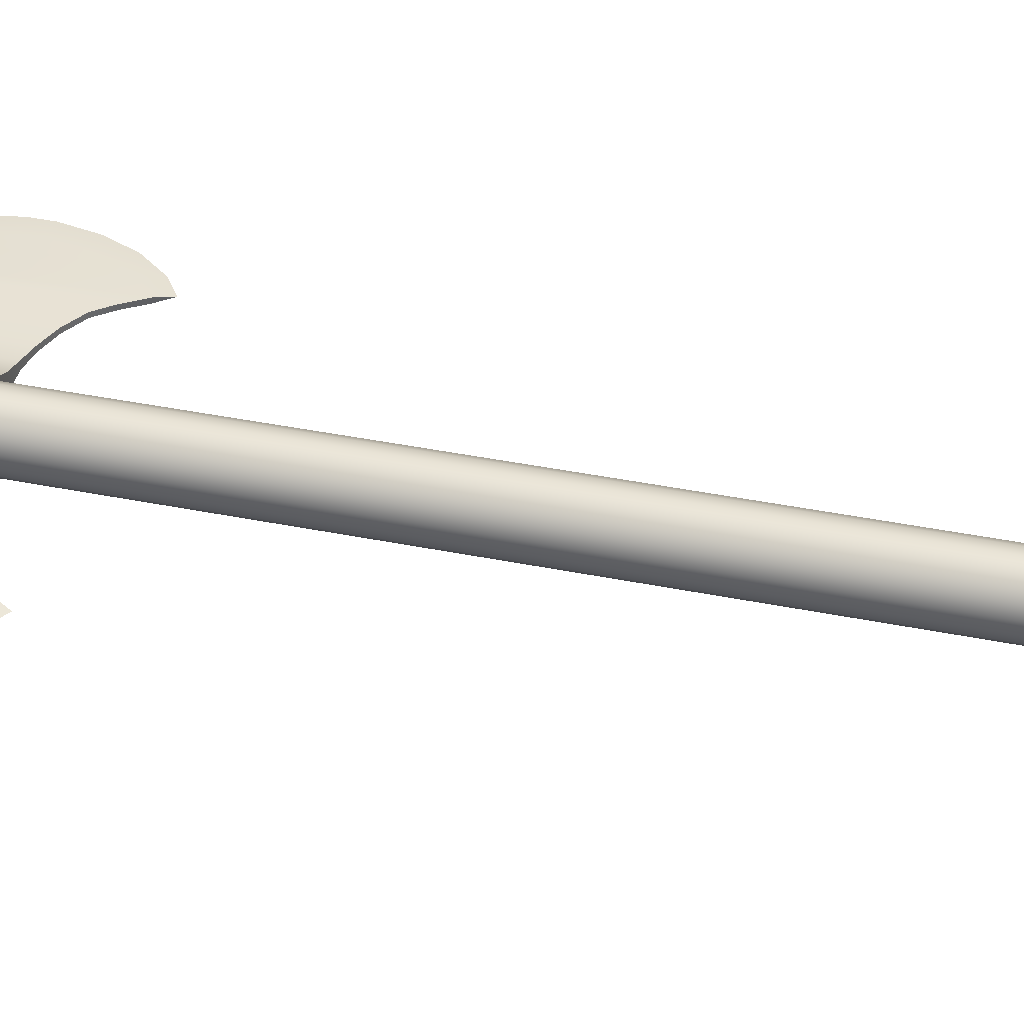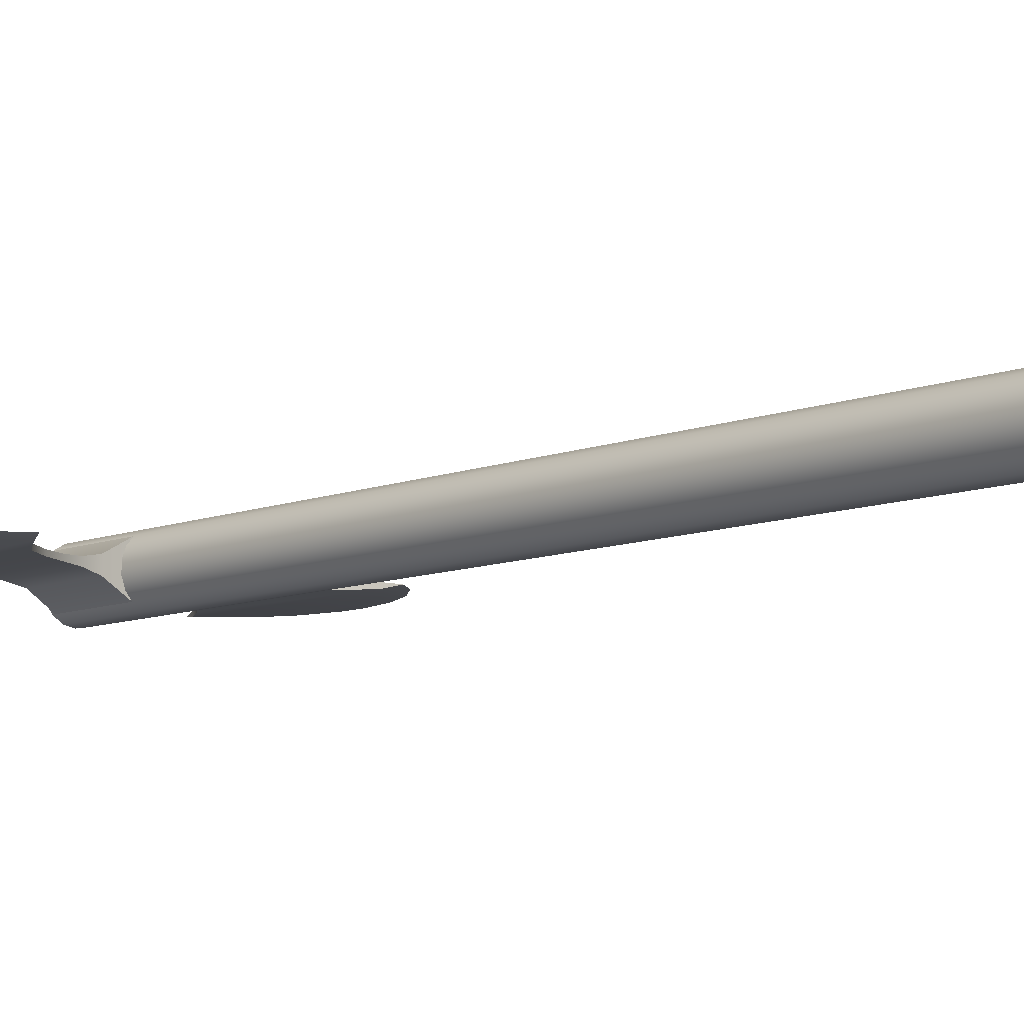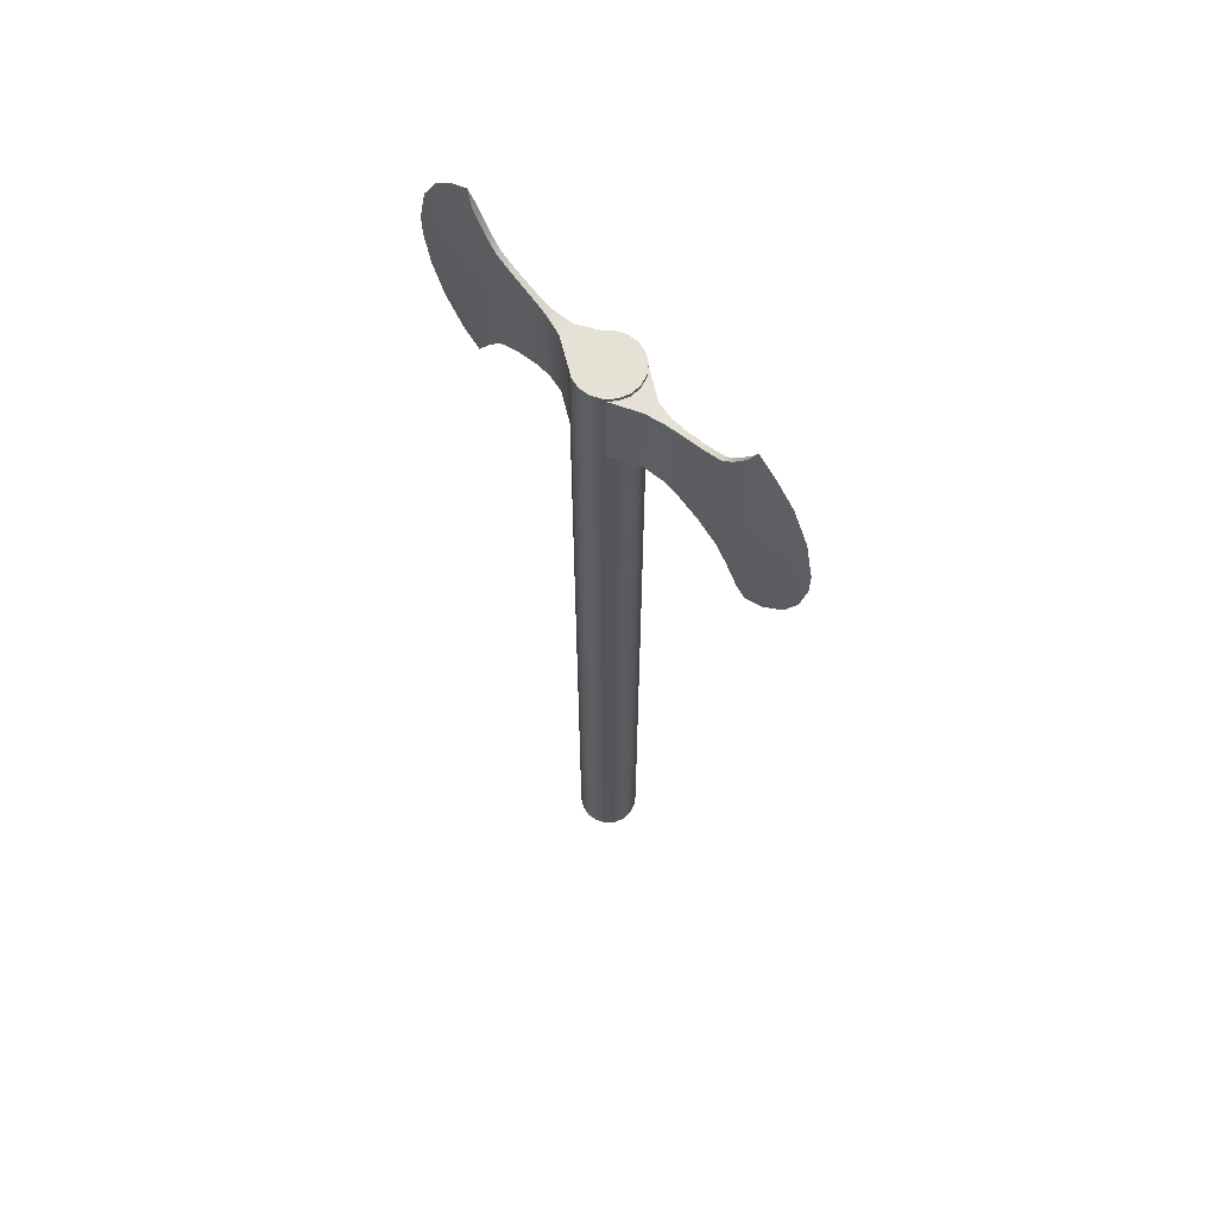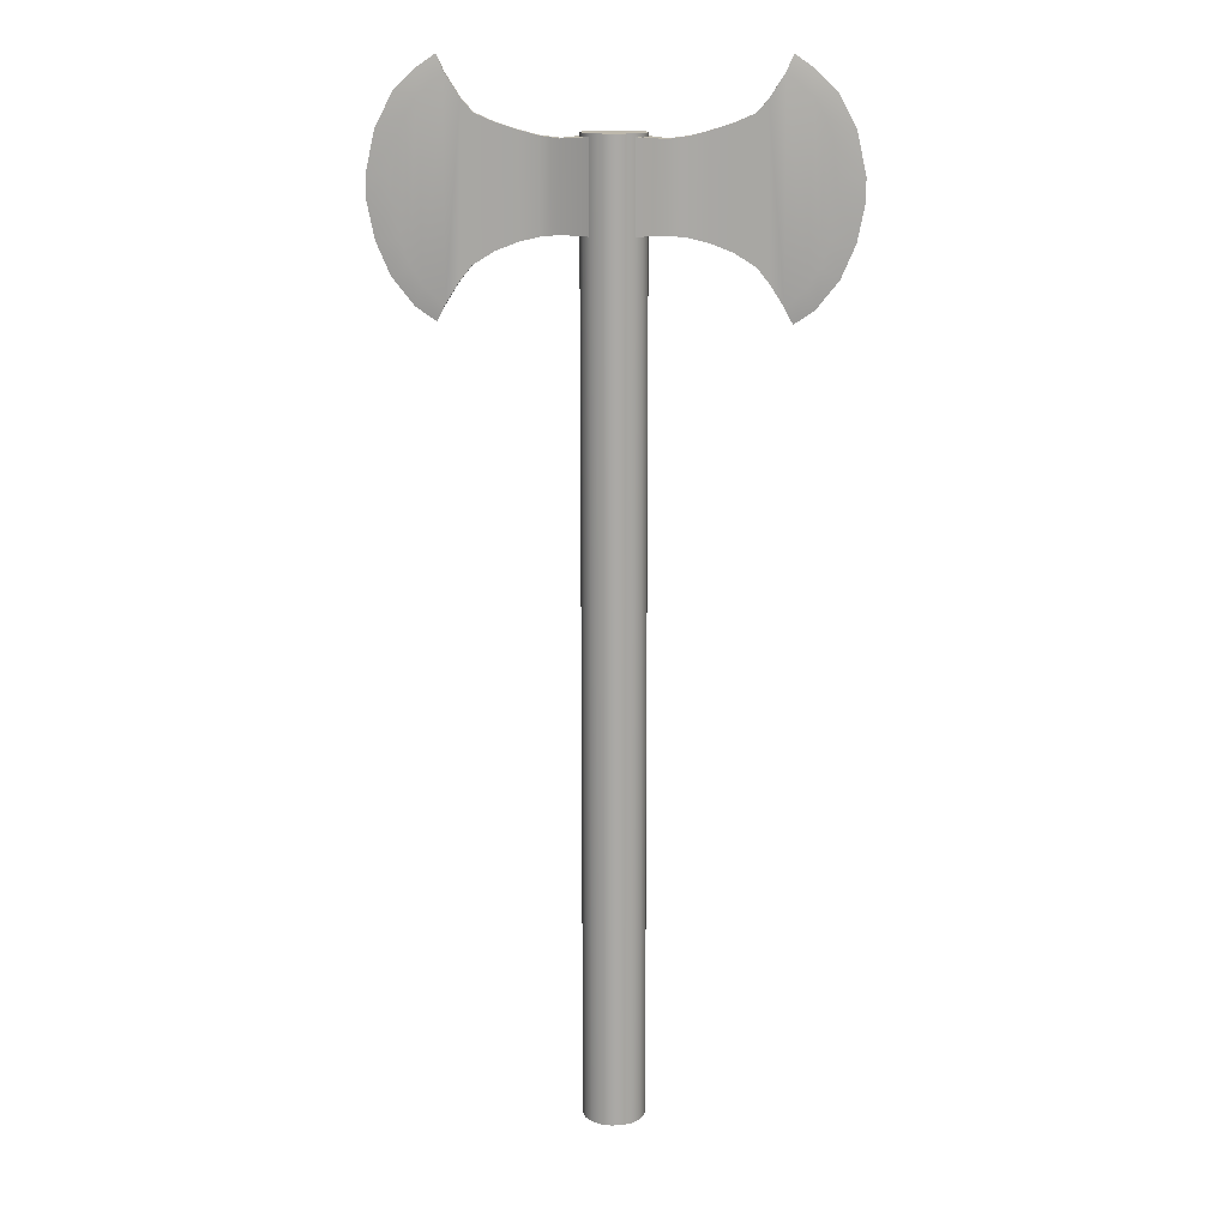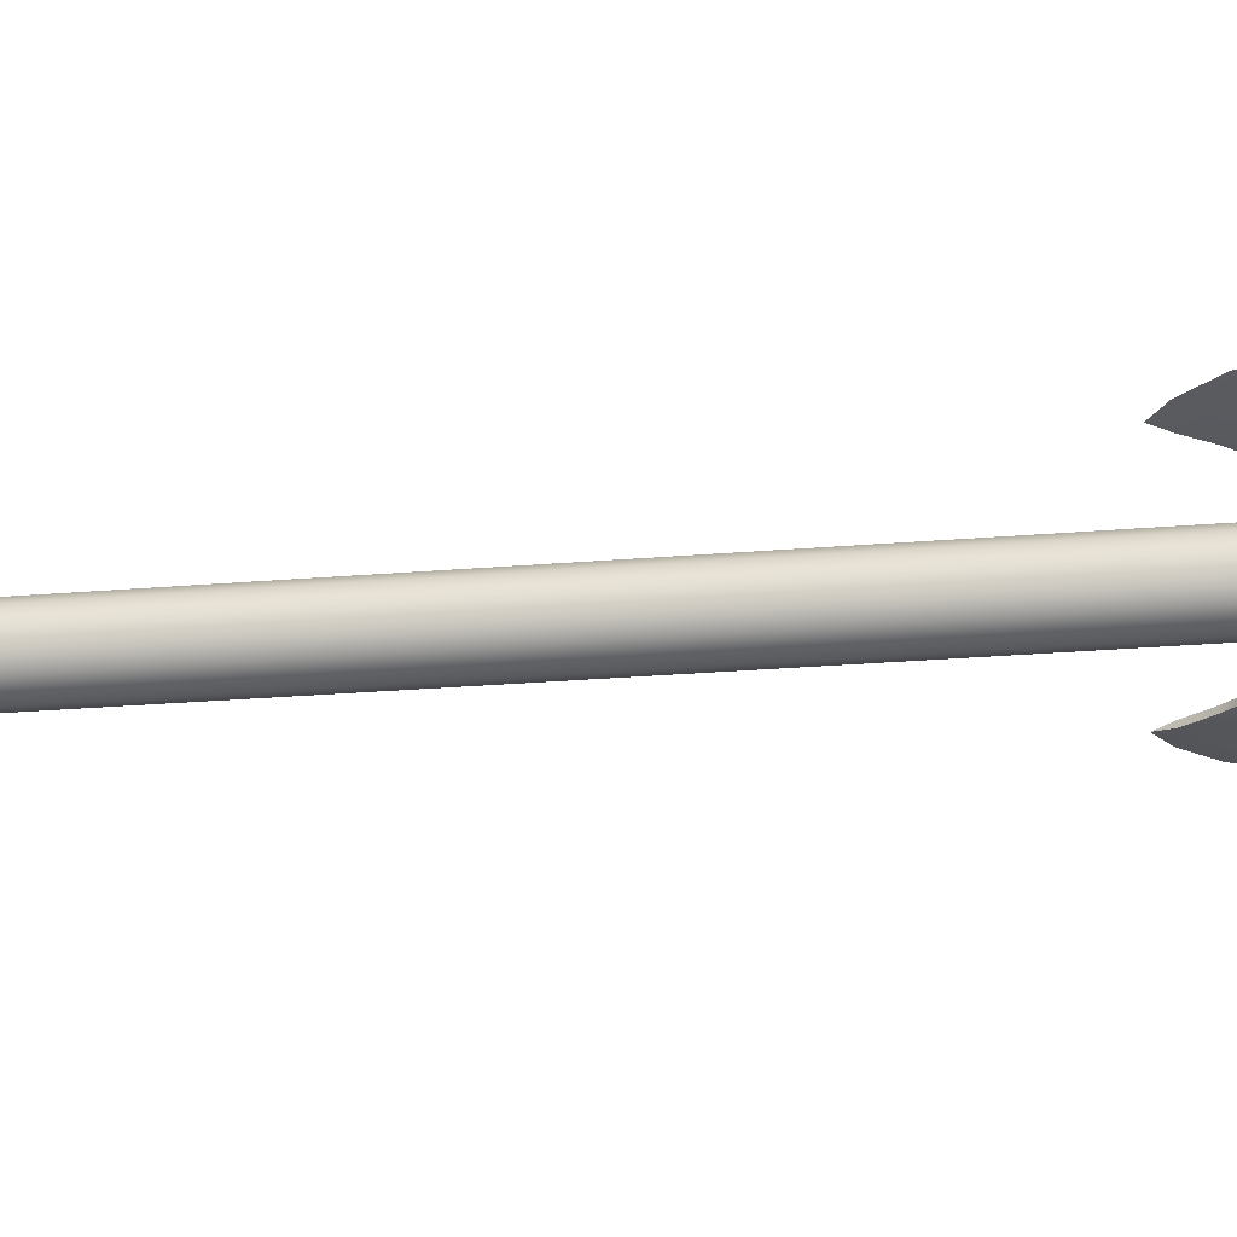
<metadata>
{"format":"obj","ext":"obj","renderer":"f3d","projection":"perspective","resolution":1024,"background":"white","views":[{"elev":40.9,"azim":-76.2,"up":"+Z"},{"elev":-9.7,"azim":-44.9,"up":"+Z"},{"elev":64.9,"azim":46.9,"up":"+Y"},{"elev":14.8,"azim":-175.7,"up":"+Y"},{"elev":-29.0,"azim":96.9,"up":"+Z"}]}
</metadata>
<code>
v  -0.0757 0.3728 40.95
v  13.96 0.3728 38.48
v  13.96 1134 38.48
v  -0.0757 1134 40.95
v  26.3 0.3728 31.35
v  26.3 1134 31.35
v  35.46 0.3728 20.44
v  35.46 1134 20.44
v  40.33 0.3728 7.049
v  40.33 1134 7.049
v  40.33 0.3728 -7.2
v  40.33 1134 -7.2
v  35.46 0.3728 -20.59
v  35.46 1134 -20.59
v  26.3 0.3728 -31.51
v  26.3 1134 -31.51
v  13.96 0.3728 -38.63
v  13.96 1134 -38.63
v  -0.0757 0.3728 -41.1
v  -0.0757 1134 -41.1
v  -14.11 0.3728 -38.63
v  -14.11 1134 -38.63
v  -26.45 0.3728 -31.51
v  -26.45 1134 -31.51
v  -35.61 0.3728 -20.59
v  -35.61 1134 -20.59
v  -40.48 0.3728 -7.2
v  -40.48 1134 -7.2
v  -40.48 0.3728 7.049
v  -40.48 1134 7.049
v  -35.61 0.3728 20.44
v  -35.61 1134 20.44
v  -26.45 0.3728 31.35
v  -26.45 1134 31.35
v  -14.11 0.3728 38.48
v  -14.11 1134 38.48
v  13.96 1261 38.48
v  26.3 1261 31.35
v  35.46 1261 20.44
v  40.33 1261 7.049
v  40.33 1261 -7.2
v  35.46 1261 -20.59
v  26.3 1261 -31.51
v  13.96 1261 -38.63
v  -0.0757 1261 -41.1
v  -14.11 1261 -38.63
v  -26.45 1261 -31.51
v  -35.61 1261 -20.59
v  -40.48 1261 -7.2
v  -40.48 1261 7.049
v  -35.61 1261 20.44
v  -26.45 1261 31.35
v  -14.11 1261 38.48
v  -0.0757 1261 40.95
v  -63.6 1253 -10.12
v  -19.81 1257 -34.71
v  -19.81 1141 -34.71
v  -63.6 1141 -10.12
v  -87.83 1138 -5.001
v  -87.83 1257 -5.001
v  -112 1133 -3.631
v  -112 1263 -3.631
v  -142.1 1121 -3.319
v  -142.1 1272 -3.319
v  -169.8 1104 -3.319
v  -166.1 1283 -3.319
v  -186.3 1083 -3.319
v  -180.8 1299 -3.319
v  -203.6 1056 -3.319
v  -200.3 1330 -3.319
v  -229.3 1078 -3.319
v  -232.8 1302 -3.319
v  -245.1 1104 -3.319
v  -246.1 1280 -3.319
v  -256 1133 -3.319
v  -256.7 1254 -3.319
v  -265.8 1179 -3.319
v  -266.1 1210 -3.319
v  -213.9 1036 -0.0593
v  -240.1 1054 -0.0593
v  -233.4 1334 -0.0593
v  -209.3 1351 -0.0593
v  -268.7 1090 -0.0593
v  -261.5 1307 -0.0593
v  -286.9 1133 -0.0593
v  -284.3 1264 -0.0593
v  -296 1179 -0.0593
v  -296.4 1210 -0.0593
v  -19.81 1141 34.59
v  -19.81 1257 34.59
v  -63.6 1253 10
v  -63.6 1141 10
v  -87.83 1257 4.883
v  -87.83 1138 4.883
v  -112 1263 3.513
v  -112 1133 3.513
v  -142.1 1272 3.201
v  -142.1 1121 3.201
v  -166.1 1283 3.201
v  -169.8 1104 3.201
v  -180.8 1299 3.201
v  -186.3 1083 3.201
v  -200.3 1330 3.201
v  -203.6 1056 3.201
v  -232.8 1302 3.201
v  -229.3 1078 3.201
v  -246.1 1280 3.201
v  -245.1 1104 3.201
v  -256.7 1254 3.201
v  -256 1133 3.201
v  -266.1 1210 3.201
v  -265.8 1179 3.201
v  63.6 1253 -10.12
v  63.6 1141 -10.12
v  19.81 1141 -34.71
v  19.81 1257 -34.71
v  87.83 1138 -5.001
v  87.83 1257 -5.001
v  112 1133 -3.631
v  112 1263 -3.631
v  142.1 1121 -3.319
v  142.1 1272 -3.319
v  169.8 1104 -3.319
v  166.1 1283 -3.319
v  186.3 1083 -3.319
v  180.8 1299 -3.319
v  203.6 1056 -3.319
v  200.3 1330 -3.319
v  229.3 1078 -3.319
v  232.8 1302 -3.319
v  245.1 1104 -3.319
v  246.1 1280 -3.319
v  256 1133 -3.319
v  256.7 1254 -3.319
v  265.8 1179 -3.319
v  266.1 1210 -3.319
v  213.9 1036 -0.0592
v  240.1 1054 -0.0592
v  233.4 1334 -0.0593
v  209.3 1351 -0.0593
v  268.7 1090 -0.0592
v  261.5 1307 -0.0593
v  286.9 1133 -0.0592
v  284.3 1264 -0.0592
v  296 1179 -0.0592
v  296.4 1210 -0.0592
v  19.81 1141 34.59
v  63.6 1141 10
v  63.6 1253 10
v  19.81 1257 34.59
v  87.83 1138 4.883
v  87.83 1257 4.883
v  112 1133 3.513
v  112 1263 3.513
v  142.1 1121 3.201
v  142.1 1272 3.201
v  169.8 1104 3.201
v  166.1 1283 3.201
v  186.3 1083 3.201
v  180.8 1299 3.201
v  203.6 1056 3.201
v  200.3 1330 3.201
v  229.3 1078 3.201
v  232.8 1302 3.201
v  245.1 1104 3.201
v  246.1 1280 3.201
v  256 1133 3.201
v  256.7 1254 3.201
v  265.8 1179 3.201
v  266.1 1210 3.201
g balta
f 1 2 3
f 3 4 1
f 5 6 3
f 3 2 5
f 7 8 6
f 6 5 7
f 9 10 8
f 8 7 9
f 11 12 10
f 10 9 11
f 13 14 12
f 12 11 13
f 15 16 14
f 14 13 15
f 17 18 16
f 16 15 17
f 19 20 18
f 18 17 19
f 21 22 20
f 20 19 21
f 23 24 22
f 22 21 23
f 25 26 24
f 24 23 25
f 27 28 26
f 26 25 27
f 29 30 28
f 28 27 29
f 31 32 30
f 30 29 31
f 33 34 32
f 32 31 33
f 35 36 34
f 34 33 35
f 1 4 36
f 36 35 1
f 33 31 29
f 29 27 25
f 25 23 21
f 29 25 21
f 21 19 17
f 17 15 13
f 21 17 13
f 13 11 9
f 9 7 5
f 13 9 5
f 21 13 5
f 29 21 5
f 5 2 1
f 29 5 1
f 33 29 1
f 35 33 1
f 37 38 39
f 39 40 41
f 41 42 43
f 39 41 43
f 43 44 45
f 45 46 47
f 43 45 47
f 47 48 49
f 49 50 51
f 47 49 51
f 43 47 51
f 39 43 51
f 51 52 53
f 39 51 53
f 37 39 53
f 54 37 53
f 37 54 4
f 4 3 37
f 38 37 3
f 3 6 38
f 39 38 6
f 6 8 39
f 40 39 8
f 8 10 40
f 41 40 10
f 10 12 41
f 42 41 12
f 12 14 42
f 43 42 14
f 14 16 43
f 44 43 16
f 16 18 44
f 45 44 18
f 18 20 45
f 46 45 20
f 20 22 46
f 47 46 22
f 22 24 47
f 48 47 24
f 24 26 48
f 49 48 26
f 26 28 49
f 50 49 28
f 28 30 50
f 51 50 30
f 30 32 51
f 52 51 32
f 32 34 52
f 53 52 34
f 34 36 53
f 54 53 36
f 36 4 54
f 55 56 57
f 57 58 55
f 59 60 55
f 55 58 59
f 61 62 60
f 60 59 61
f 63 64 62
f 62 61 63
f 65 66 64
f 64 63 65
f 67 68 66
f 66 65 67
f 69 70 68
f 68 67 69
f 71 72 70
f 70 69 71
f 73 74 72
f 72 71 73
f 75 76 74
f 74 73 75
f 77 78 76
f 76 75 77
f 79 80 71
f 71 69 79
f 81 82 70
f 70 72 81
f 80 83 73
f 73 71 80
f 84 81 72
f 72 74 84
f 83 85 75
f 75 73 83
f 86 84 74
f 74 76 86
f 85 87 77
f 77 75 85
f 88 86 76
f 76 78 88
f 87 88 78
f 78 77 87
f 89 90 91
f 91 92 89
f 91 93 94
f 94 92 91
f 93 95 96
f 96 94 93
f 95 97 98
f 98 96 95
f 97 99 100
f 100 98 97
f 99 101 102
f 102 100 99
f 101 103 104
f 104 102 101
f 103 105 106
f 106 104 103
f 105 107 108
f 108 106 105
f 107 109 110
f 110 108 107
f 109 111 112
f 112 110 109
f 106 80 79
f 79 104 106
f 103 82 81
f 81 105 103
f 108 83 80
f 80 106 108
f 105 81 84
f 84 107 105
f 110 85 83
f 83 108 110
f 107 84 86
f 86 109 107
f 112 87 85
f 85 110 112
f 109 86 88
f 88 111 109
f 111 88 87
f 87 112 111
f 89 92 58
f 58 57 89
f 91 90 56
f 56 55 91
f 92 94 59
f 59 58 92
f 93 91 55
f 55 60 93
f 94 96 61
f 61 59 94
f 95 93 60
f 60 62 95
f 96 98 63
f 63 61 96
f 97 95 62
f 62 64 97
f 98 100 65
f 65 63 98
f 99 97 64
f 64 66 99
f 100 102 67
f 67 65 100
f 101 99 66
f 66 68 101
f 102 104 69
f 69 67 102
f 103 101 68
f 68 70 103
f 69 104 79
f 70 82 103
f 113 114 115
f 115 116 113
f 117 114 113
f 113 118 117
f 119 117 118
f 118 120 119
f 121 119 120
f 120 122 121
f 123 121 122
f 122 124 123
f 125 123 124
f 124 126 125
f 127 125 126
f 126 128 127
f 129 127 128
f 128 130 129
f 131 129 130
f 130 132 131
f 133 131 132
f 132 134 133
f 135 133 134
f 134 136 135
f 137 127 129
f 129 138 137
f 139 130 128
f 128 140 139
f 138 129 131
f 131 141 138
f 142 132 130
f 130 139 142
f 141 131 133
f 133 143 141
f 144 134 132
f 132 142 144
f 143 133 135
f 135 145 143
f 146 136 134
f 134 144 146
f 145 135 136
f 136 146 145
f 147 148 149
f 149 150 147
f 149 148 151
f 151 152 149
f 152 151 153
f 153 154 152
f 154 153 155
f 155 156 154
f 156 155 157
f 157 158 156
f 158 157 159
f 159 160 158
f 160 159 161
f 161 162 160
f 162 161 163
f 163 164 162
f 164 163 165
f 165 166 164
f 166 165 167
f 167 168 166
f 168 167 169
f 169 170 168
f 163 161 137
f 137 138 163
f 162 164 139
f 139 140 162
f 165 163 138
f 138 141 165
f 164 166 142
f 142 139 164
f 167 165 141
f 141 143 167
f 166 168 144
f 144 142 166
f 169 167 143
f 143 145 169
f 168 170 146
f 146 144 168
f 170 169 145
f 145 146 170
f 147 115 114
f 114 148 147
f 149 113 116
f 116 150 149
f 148 114 117
f 117 151 148
f 152 118 113
f 113 149 152
f 151 117 119
f 119 153 151
f 154 120 118
f 118 152 154
f 153 119 121
f 121 155 153
f 156 122 120
f 120 154 156
f 155 121 123
f 123 157 155
f 158 124 122
f 122 156 158
f 157 123 125
f 125 159 157
f 160 126 124
f 124 158 160
f 159 125 127
f 127 161 159
f 162 128 126
f 126 160 162
f 127 137 161
f 128 162 140

</code>
